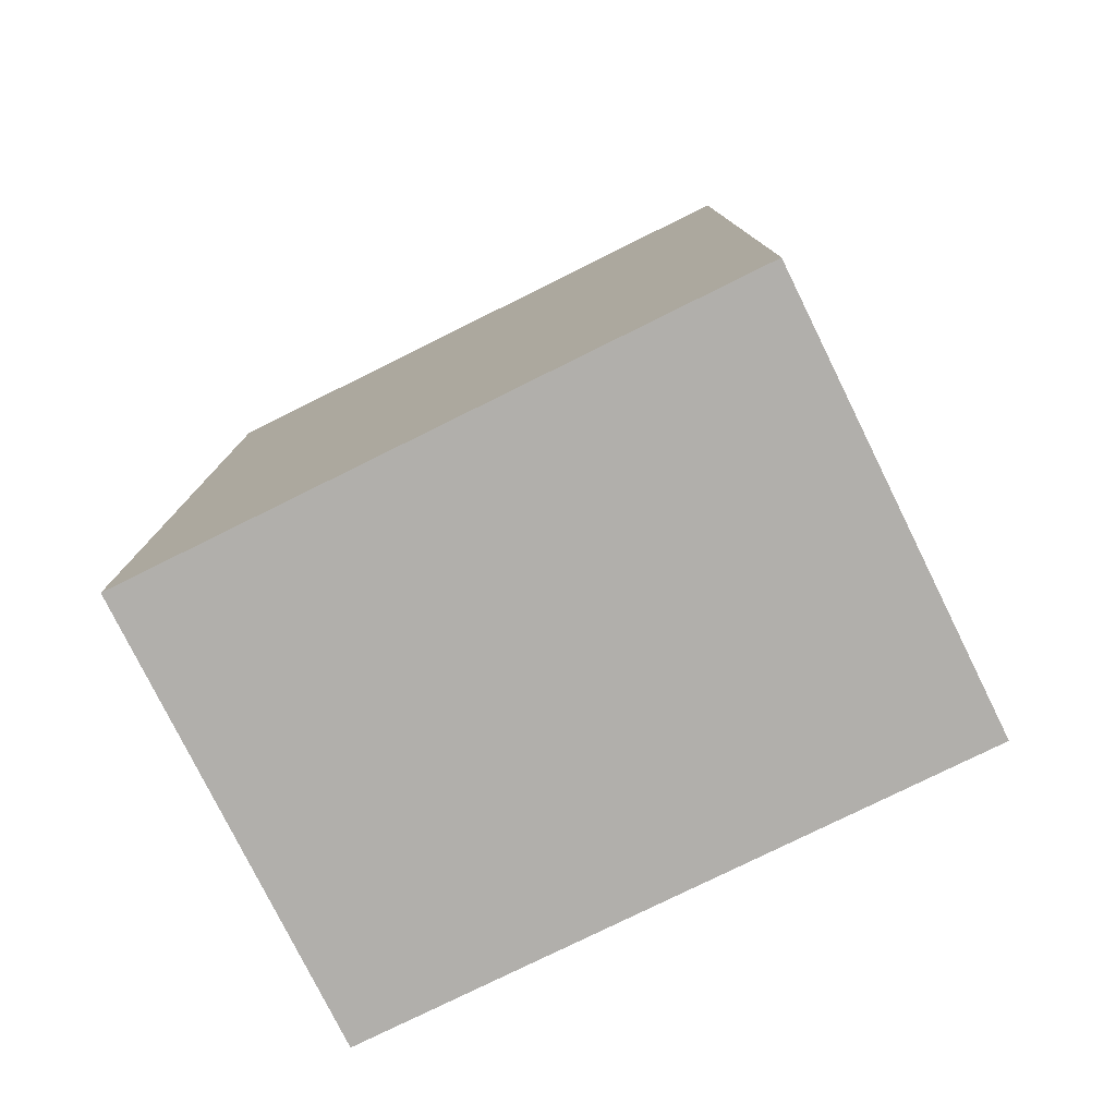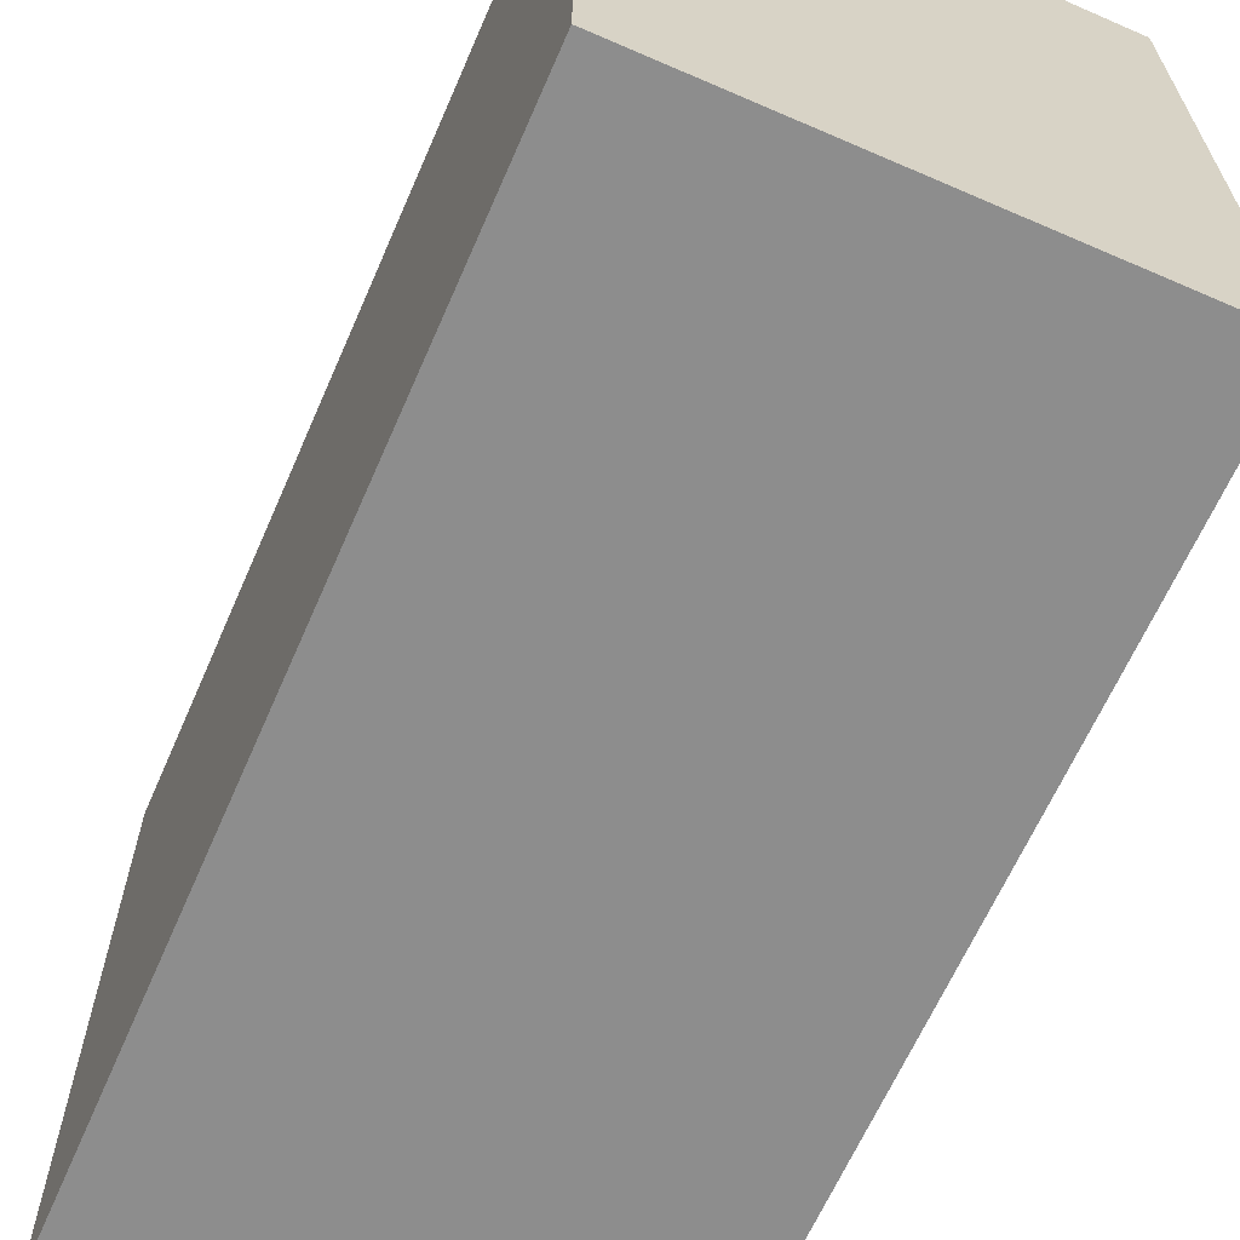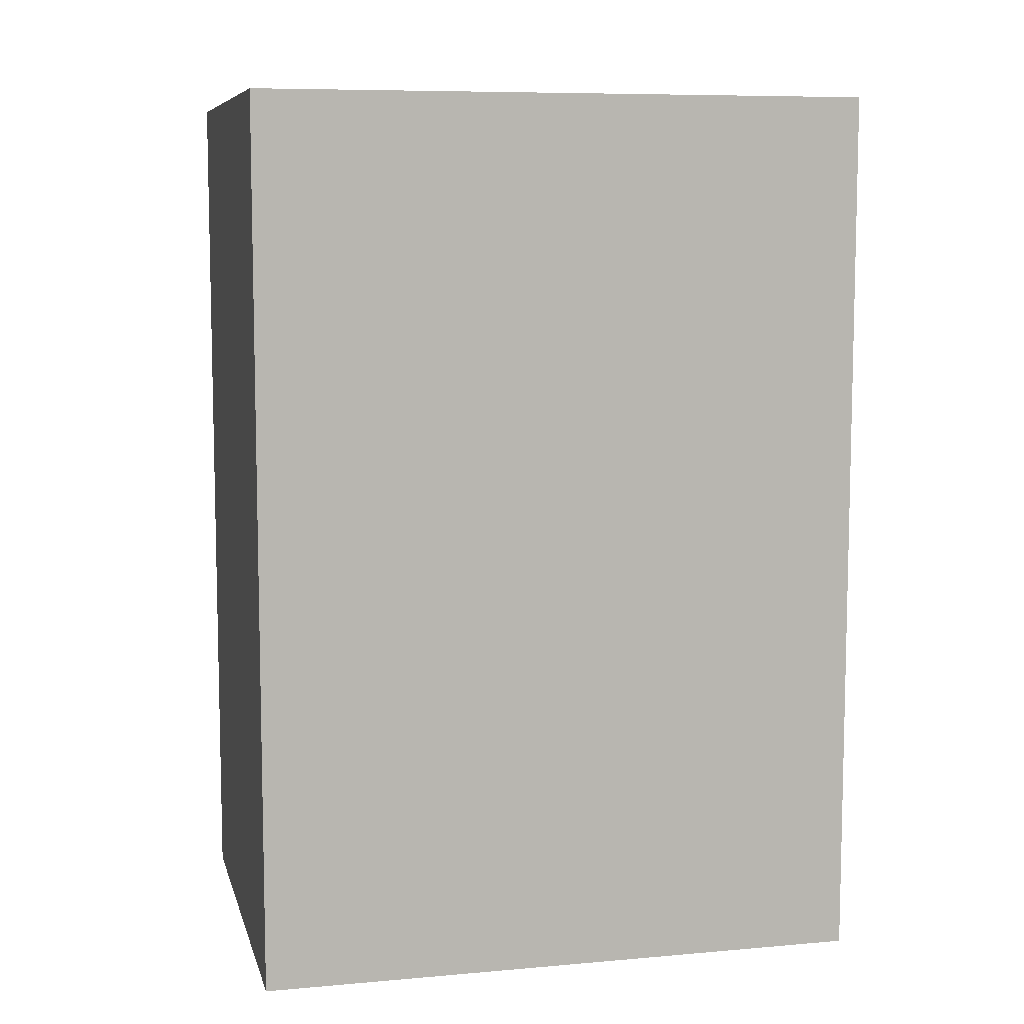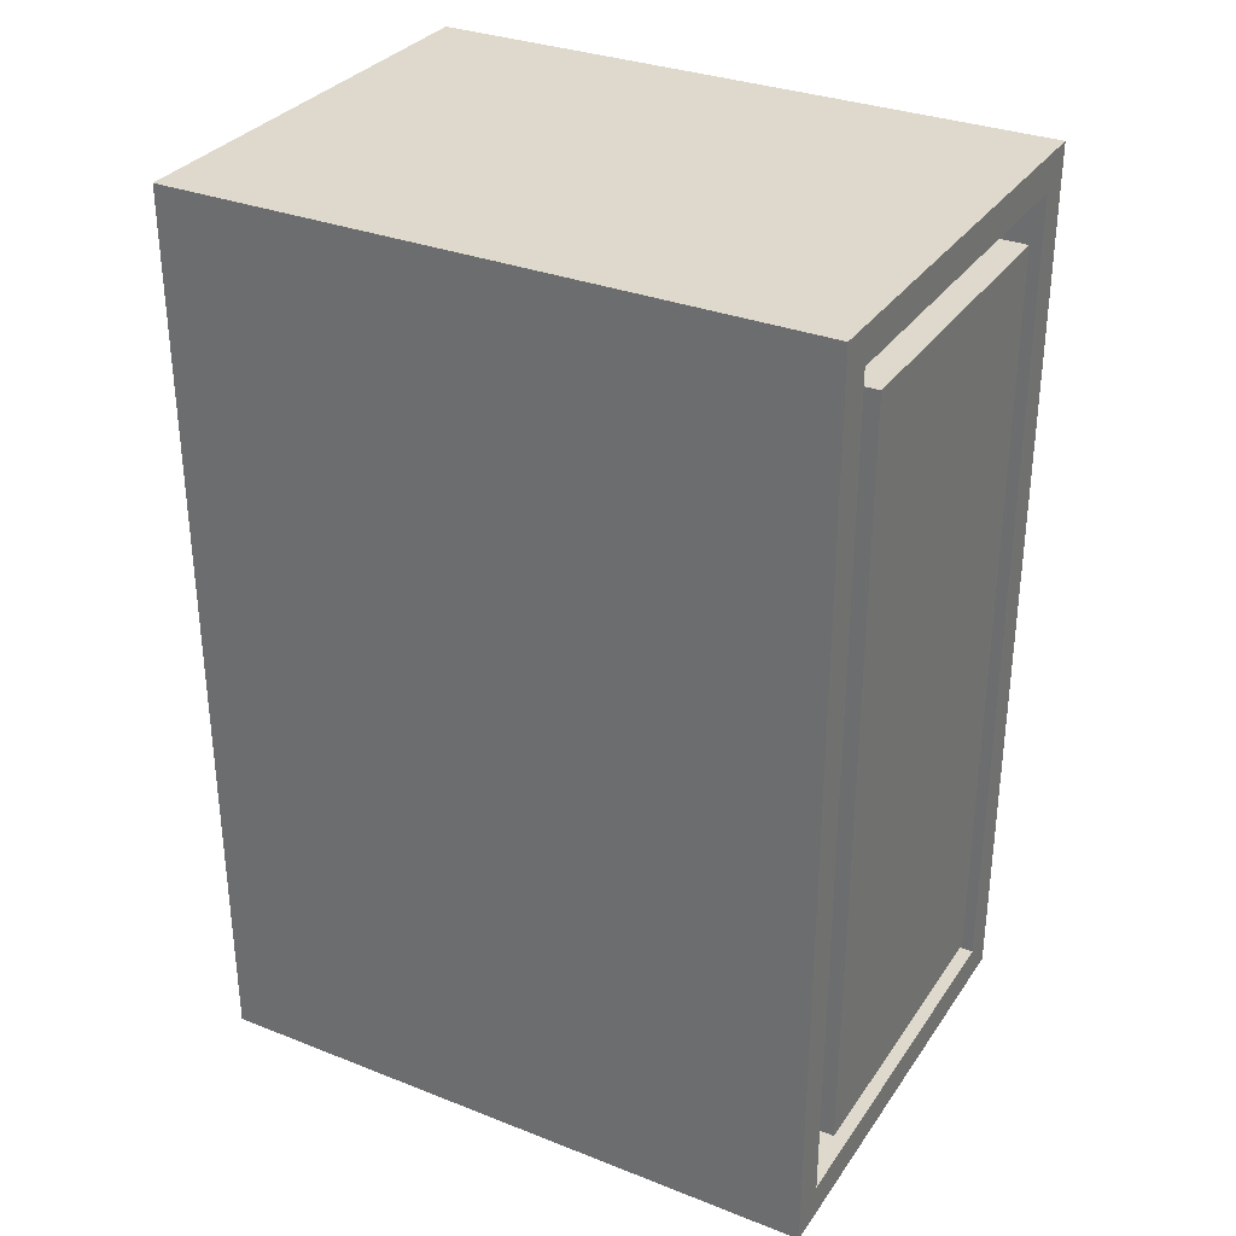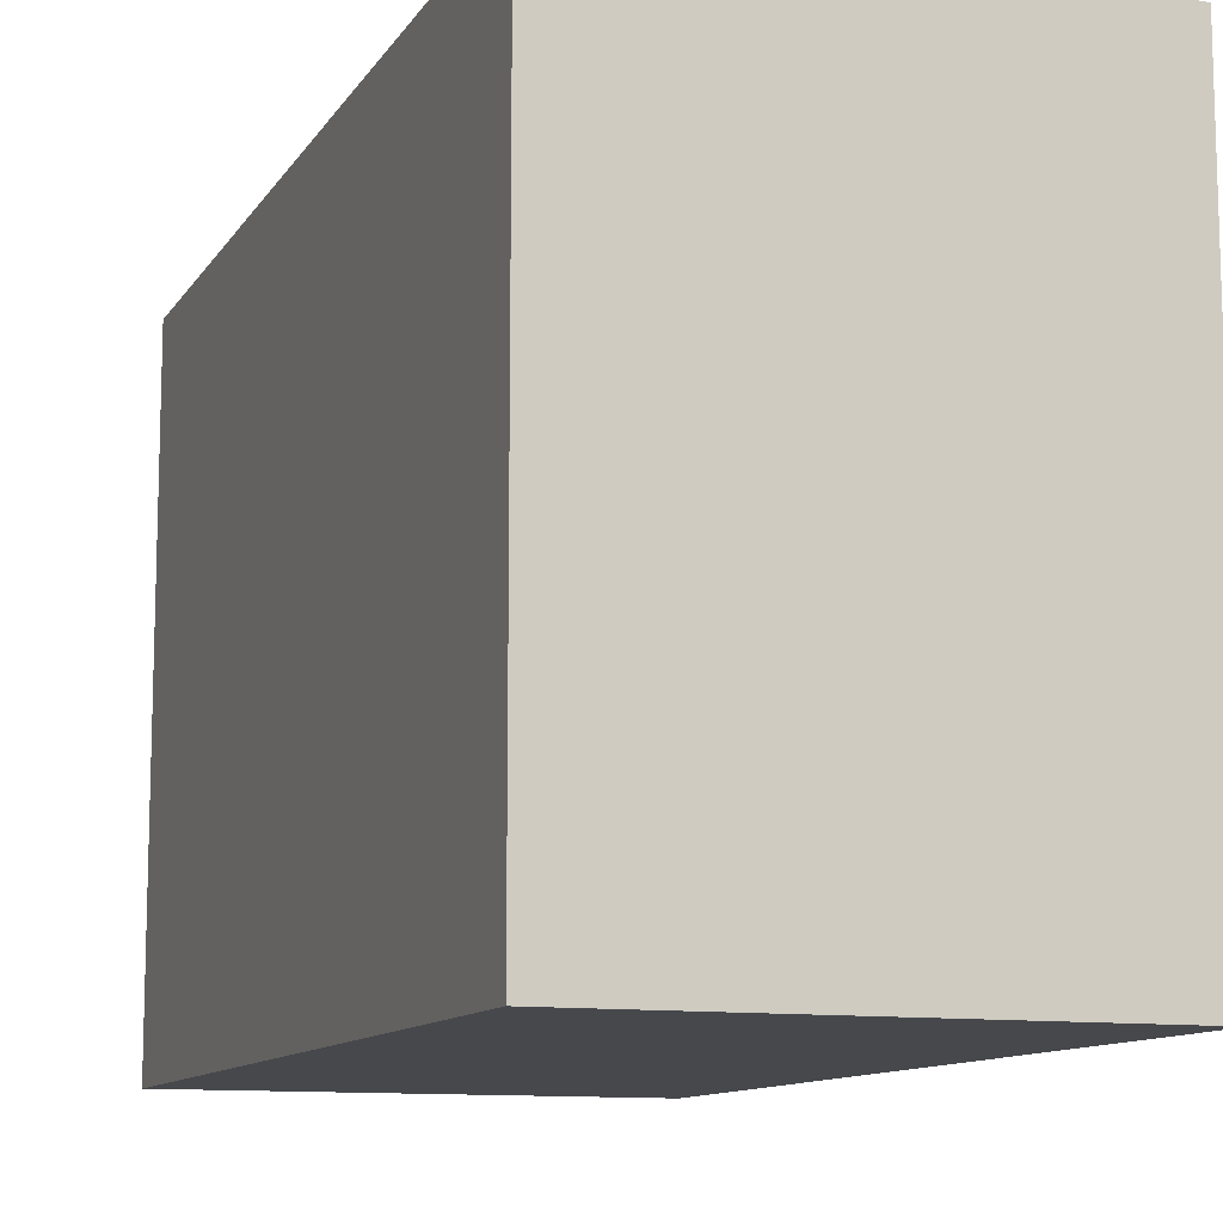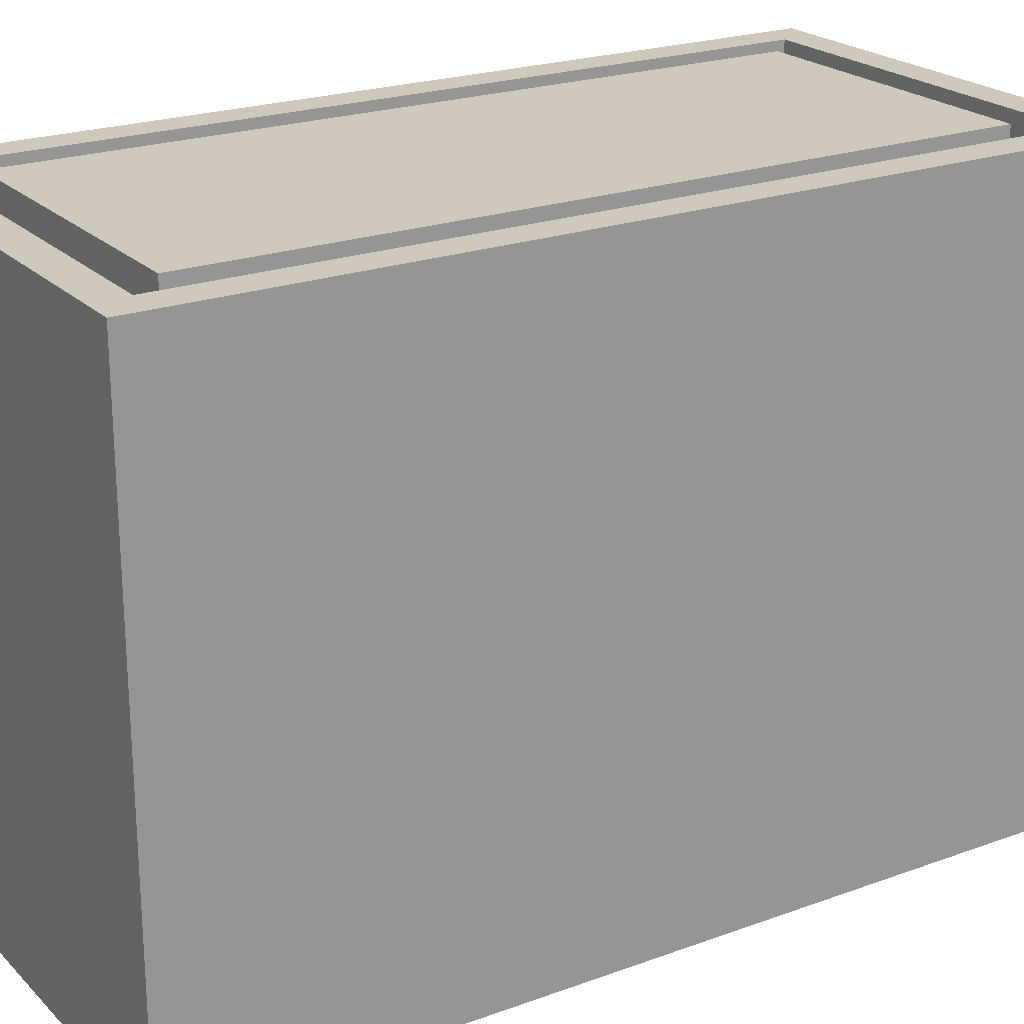
<metadata>
{"format":"obj","ext":"obj","renderer":"f3d","projection":"perspective","resolution":1024,"background":"white","views":[{"elev":-78.3,"azim":-63.7,"up":"+Y"},{"elev":-64.6,"azim":-23.6,"up":"+Z"},{"elev":8.2,"azim":-103.6,"up":"+Y"},{"elev":32.0,"azim":-61.2,"up":"+Y"},{"elev":-11.2,"azim":159.8,"up":"+Z"},{"elev":22.3,"azim":-122.2,"up":"+Z"}]}
</metadata>
<code>
g bmo
v -8 0 7
v -8 0 -11
v -8 26 7
v -8 26 -11
v -6 2 7
v -6 2 6
v -6 24 7
v -6 24 6
v 4 1 7
v 4 1 6
v 4 25 7
v 4 25 6
v -7 1 7
v -7 1 6
v -7 25 7
v -7 25 6
v 3 2 7
v 3 2 6
v 3 24 7
v 3 24 6
v 5 0 7
v 5 0 -11
v 5 26 7
v 5 26 -11
v -8 0 7
v -8 26 7
v -7 1 7
v -7 25 7
v -6 2 7
v -6 24 7
v -5 3 7
v -5 15 7
v -5 16 7
v -5 23 7
v -4 4 7
v -4 10 7
v -4 11 7
v -4 12 7
v -4 13 7
v -4 14 7
v -4 18 7
v -4 19 7
v -3 4 7
v -3 10 7
v -3 17 7
v -3 18 7
v -3 19 7
v -3 20 7
v -3 22 7
v -2 4 7
v -2 10 7
v -2 20 7
v -2 22 7
v -1 4 7
v -1 10 7
v -1 20 7
v -1 22 7
v 0 4 7
v 0 10 7
v 0 17 7
v 0 18 7
v 0 19 7
v 0 20 7
v 0 22 7
v 1 4 7
v 1 10 7
v 1 11 7
v 1 12 7
v 1 13 7
v 1 14 7
v 1 18 7
v 1 19 7
v 2 3 7
v 2 15 7
v 2 16 7
v 2 23 7
v 3 2 7
v 3 24 7
v 4 1 7
v 4 25 7
v 5 0 7
v 5 26 7
v -7 1 6
v -7 25 6
v -6 2 6
v -6 24 6
v 3 2 6
v 3 24 6
v 4 1 6
v 4 25 6
v -8 0 -11
v -8 26 -11
v 5 0 -11
v 5 26 -11
v -8 0 7
v 5 0 7
v -8 0 -11
v 5 0 -11
v -6 2 7
v 3 2 7
v -6 2 6
v 3 2 6
v -7 25 7
v 4 25 7
v -7 25 6
v 4 25 6
v -7 1 7
v 4 1 7
v -7 1 6
v 4 1 6
v -6 24 7
v 3 24 7
v -6 24 6
v 3 24 6
v -8 26 7
v 5 26 7
v -8 26 -11
v 5 26 -11
f 3 2 1
f 4 2 3
f 7 6 5
f 8 6 7
f 11 10 9
f 12 10 11
f 13 14 15
f 15 14 16
f 17 18 19
f 19 18 20
f 21 22 23
f 23 22 24
f 27 26 25
f 28 26 27
f 31 30 29
f 32 30 31
f 33 30 32
f 34 30 33
f 35 32 31
f 36 32 35
f 37 32 36
f 38 32 37
f 39 32 38
f 40 32 39
f 41 34 33
f 42 34 41
f 43 35 31
f 43 36 35
f 44 37 36
f 44 36 43
f 45 41 33
f 46 42 41
f 46 41 45
f 47 34 42
f 47 42 46
f 48 34 47
f 49 34 48
f 50 43 31
f 50 44 43
f 51 37 44
f 51 44 50
f 52 49 48
f 52 47 46
f 52 48 47
f 53 34 49
f 53 49 52
f 54 50 31
f 54 51 50
f 55 37 51
f 55 51 54
f 56 52 46
f 56 53 52
f 57 34 53
f 57 53 56
f 58 54 31
f 58 55 54
f 59 37 55
f 59 55 58
f 60 46 45
f 60 45 33
f 61 56 46
f 61 46 60
f 62 56 61
f 63 57 56
f 63 56 62
f 64 34 57
f 64 57 63
f 65 59 58
f 65 58 31
f 66 37 59
f 66 59 65
f 67 38 37
f 67 37 66
f 68 39 38
f 68 38 67
f 69 40 39
f 69 39 68
f 70 32 40
f 70 40 69
f 71 62 61
f 71 61 60
f 72 64 63
f 72 62 71
f 72 63 62
f 73 31 29
f 73 69 68
f 73 65 31
f 73 66 65
f 73 70 69
f 73 67 66
f 73 68 67
f 74 33 32
f 74 70 73
f 74 32 70
f 75 72 71
f 75 33 74
f 75 60 33
f 75 71 60
f 76 64 72
f 76 72 75
f 76 30 34
f 76 34 64
f 77 75 74
f 77 74 73
f 77 76 75
f 77 73 29
f 78 30 76
f 78 76 77
f 79 27 25
f 80 26 28
f 81 79 25
f 81 80 79
f 82 26 80
f 82 80 81
f 85 84 83
f 86 84 85
f 87 85 83
f 88 84 86
f 89 87 83
f 89 88 87
f 90 84 88
f 90 88 89
f 91 92 93
f 93 92 94
f 97 96 95
f 98 96 97
f 101 100 99
f 102 100 101
f 105 104 103
f 106 104 105
f 107 108 109
f 109 108 110
f 111 112 113
f 113 112 114
f 115 116 117
f 117 116 118

</code>
